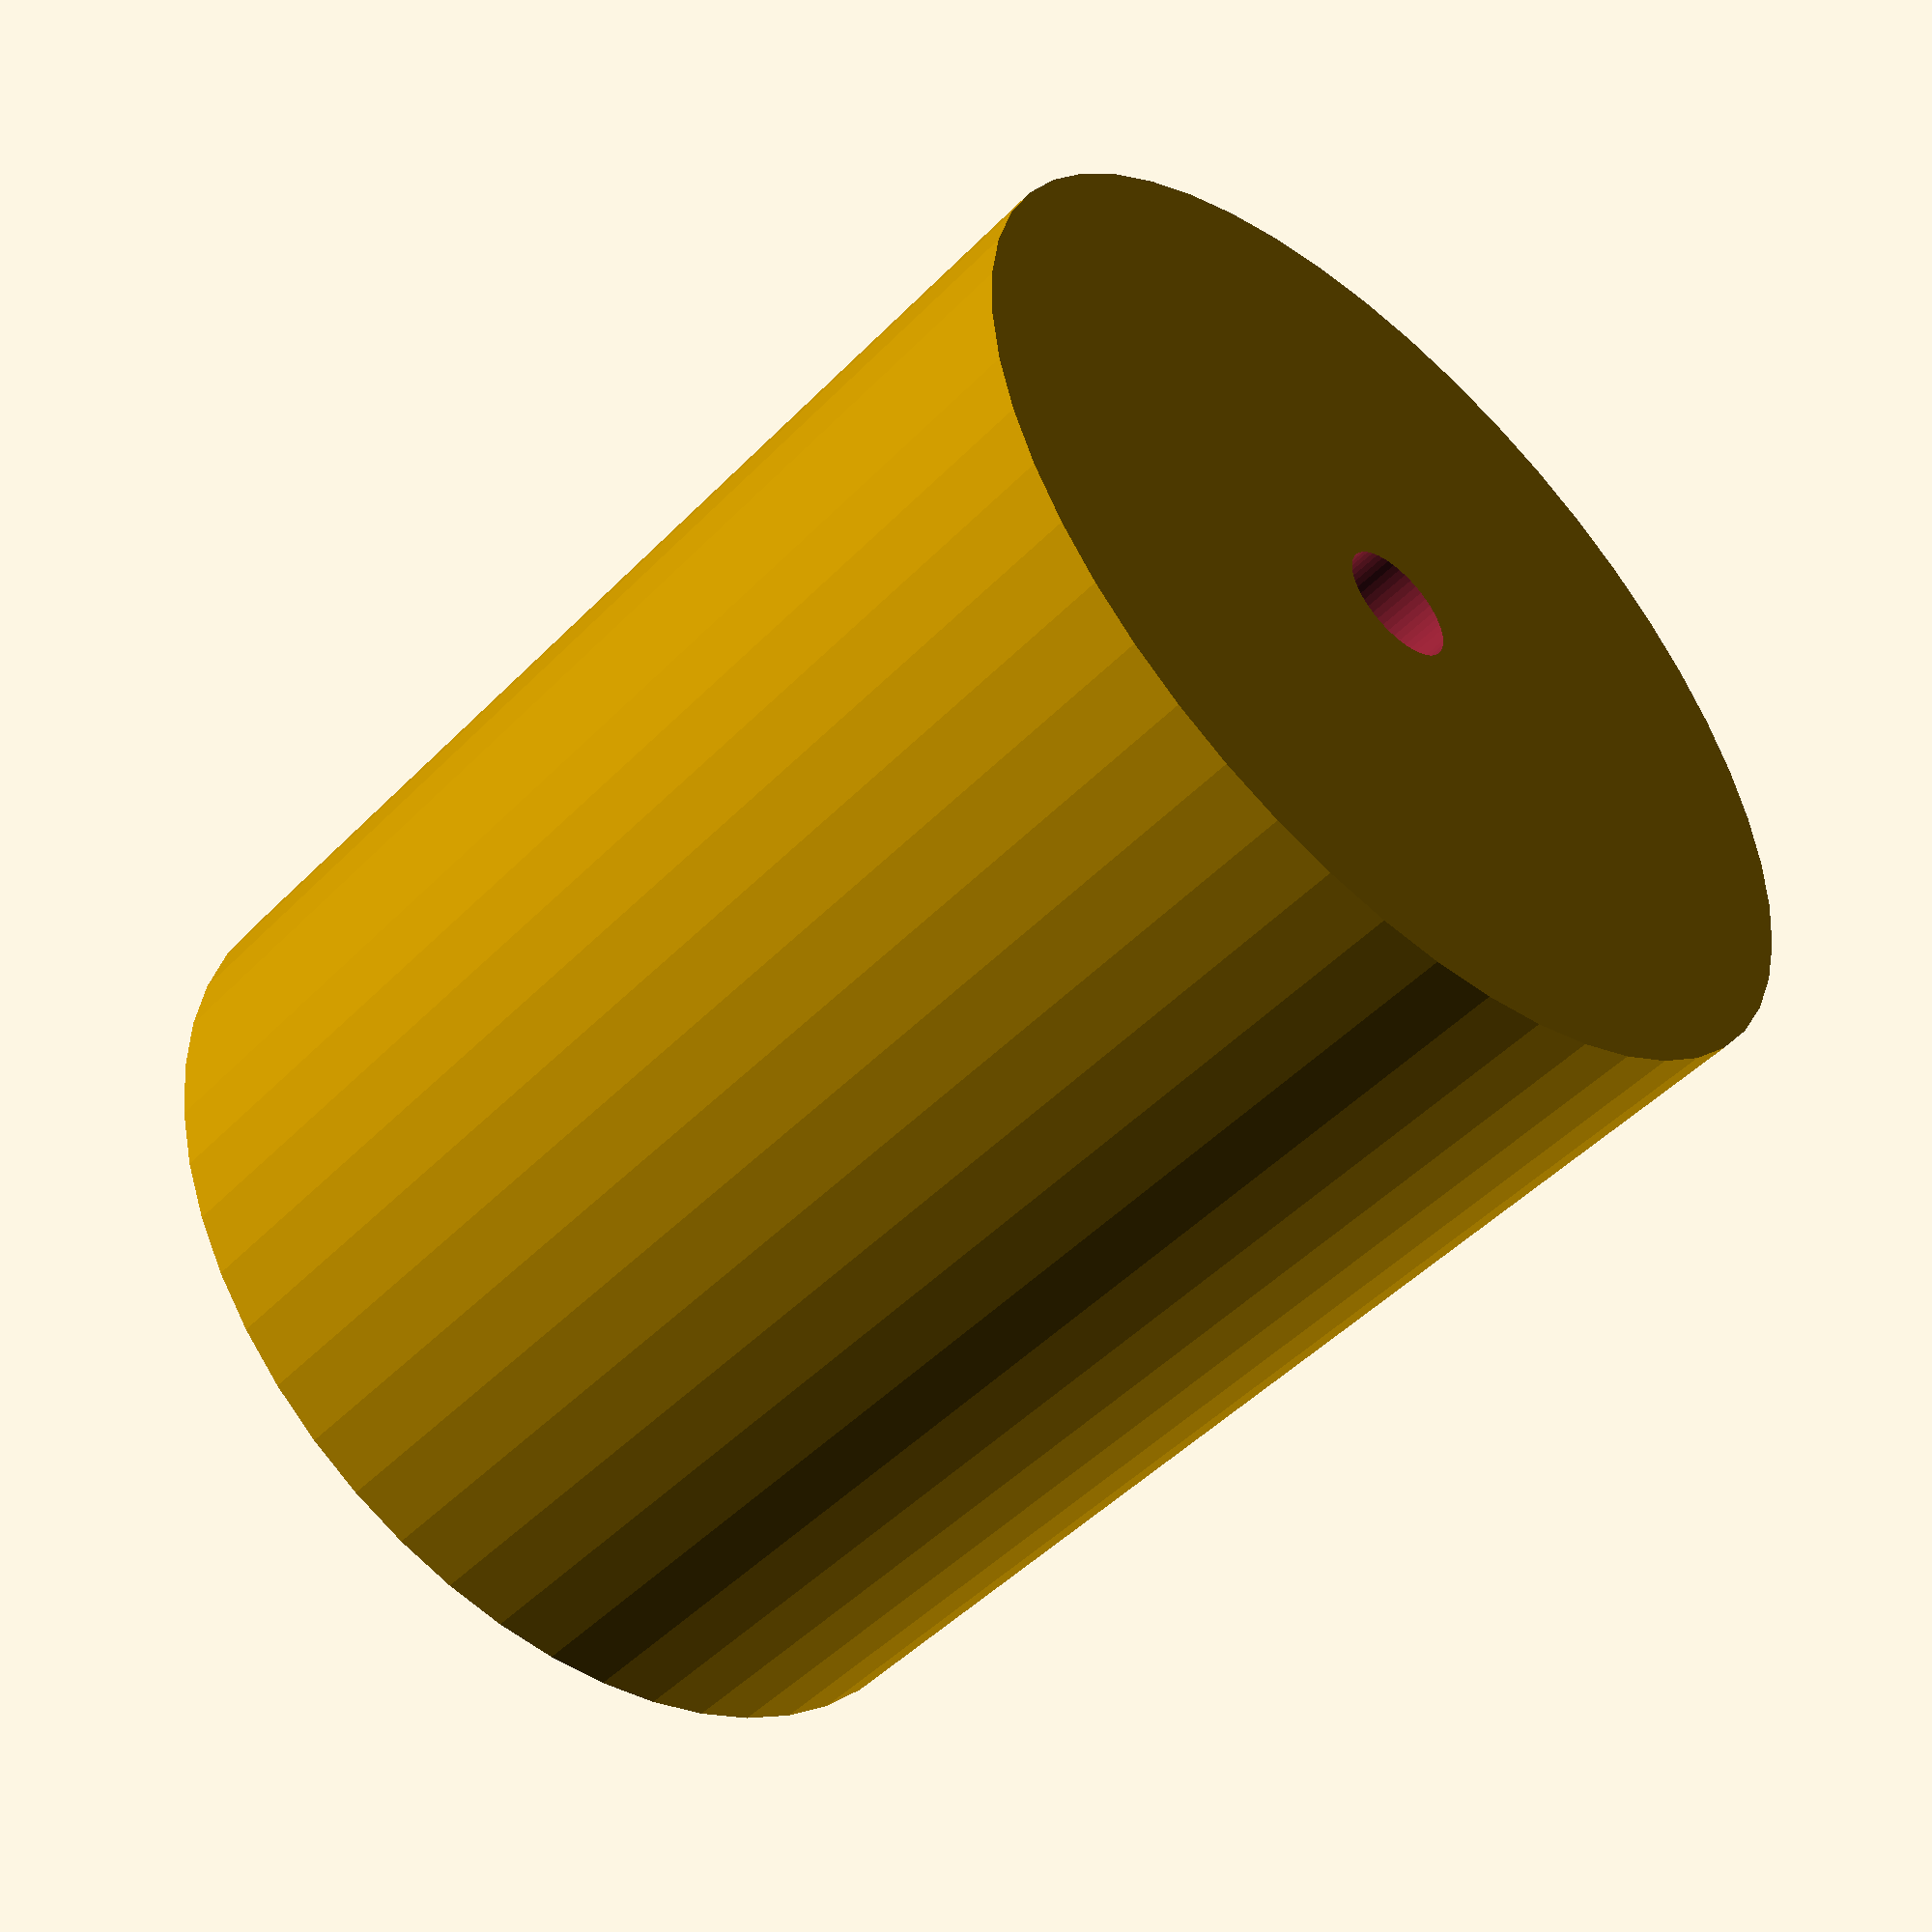
<openscad>
$fn = 50;


difference() {
	union() {
		translate(v = [0, 0, -20.0000000000]) {
			cylinder(h = 40, r = 17.0000000000);
		}
	}
	union() {
		translate(v = [0, 0, -100.0000000000]) {
			cylinder(h = 200, r = 2.0000000000);
		}
	}
}
</openscad>
<views>
elev=229.1 azim=248.5 roll=222.0 proj=p view=wireframe
</views>
